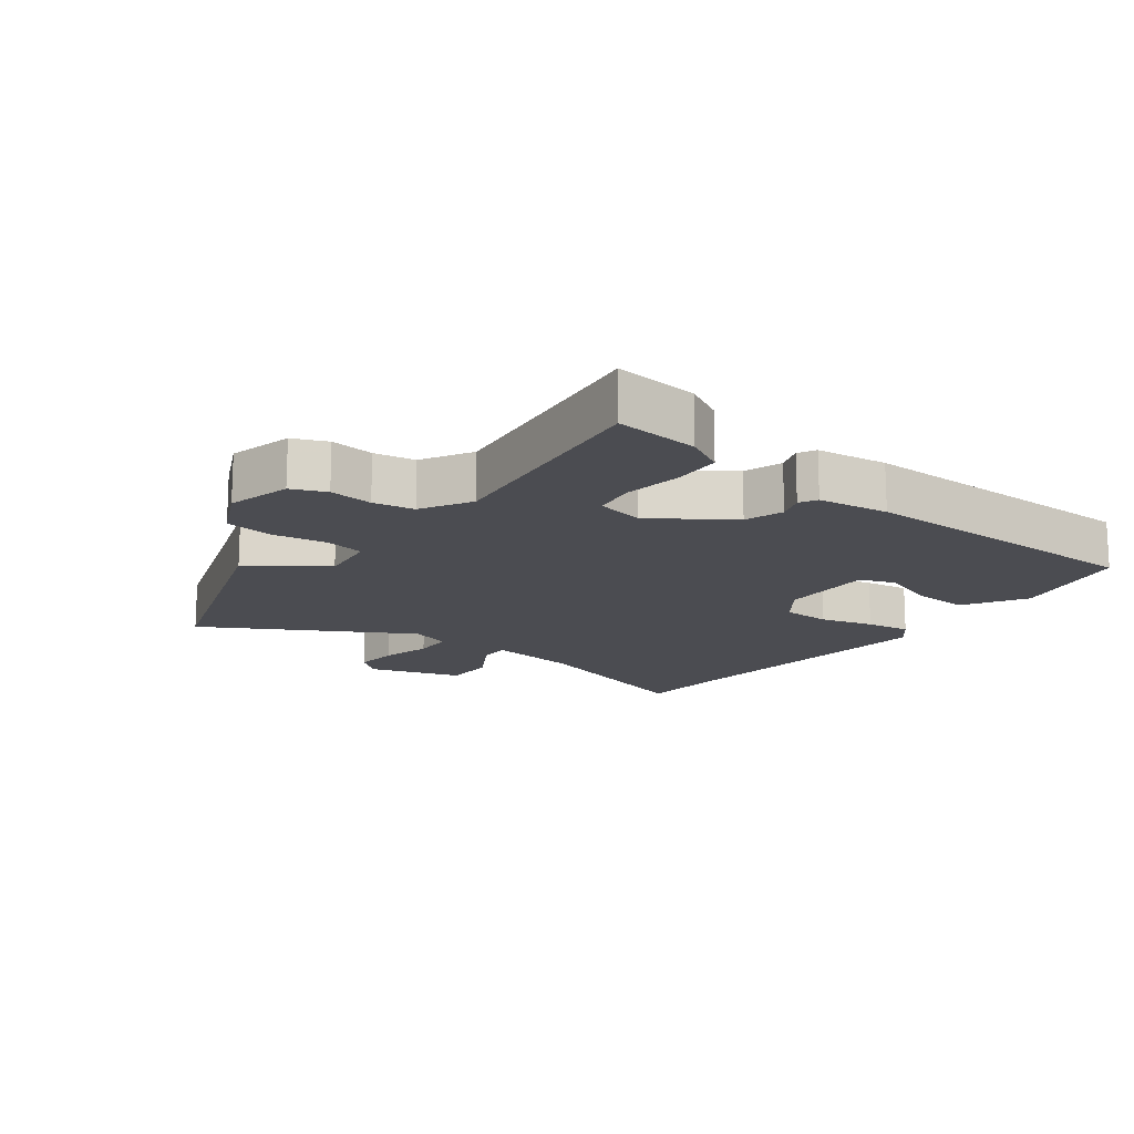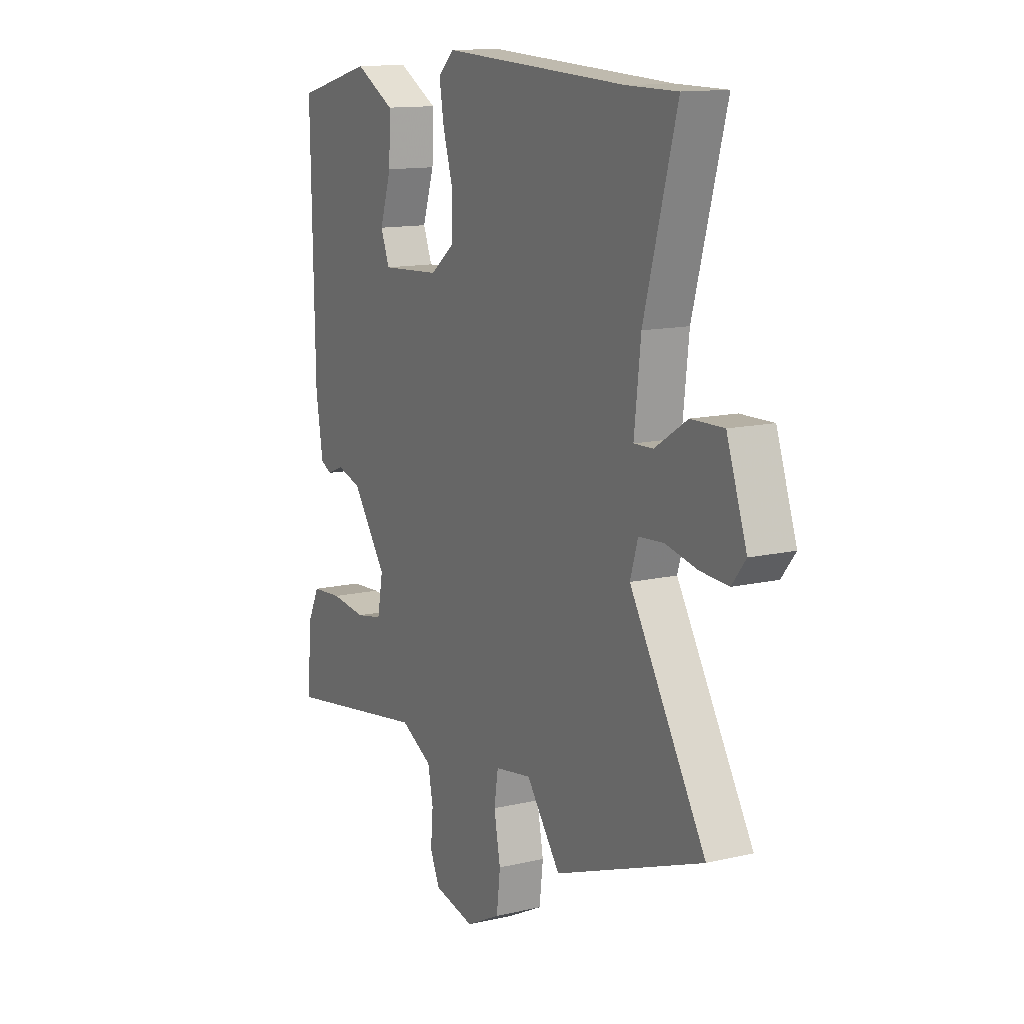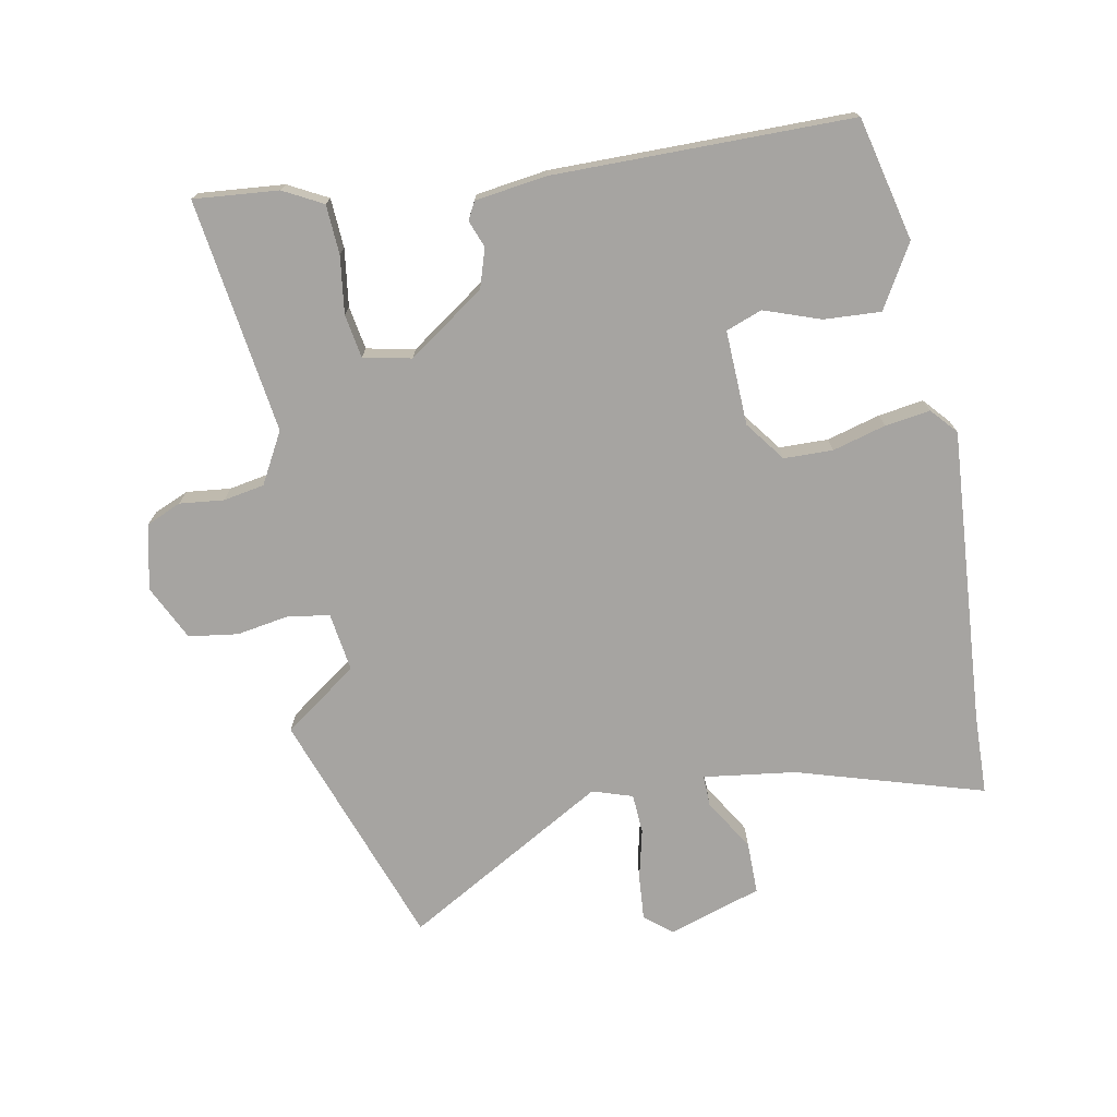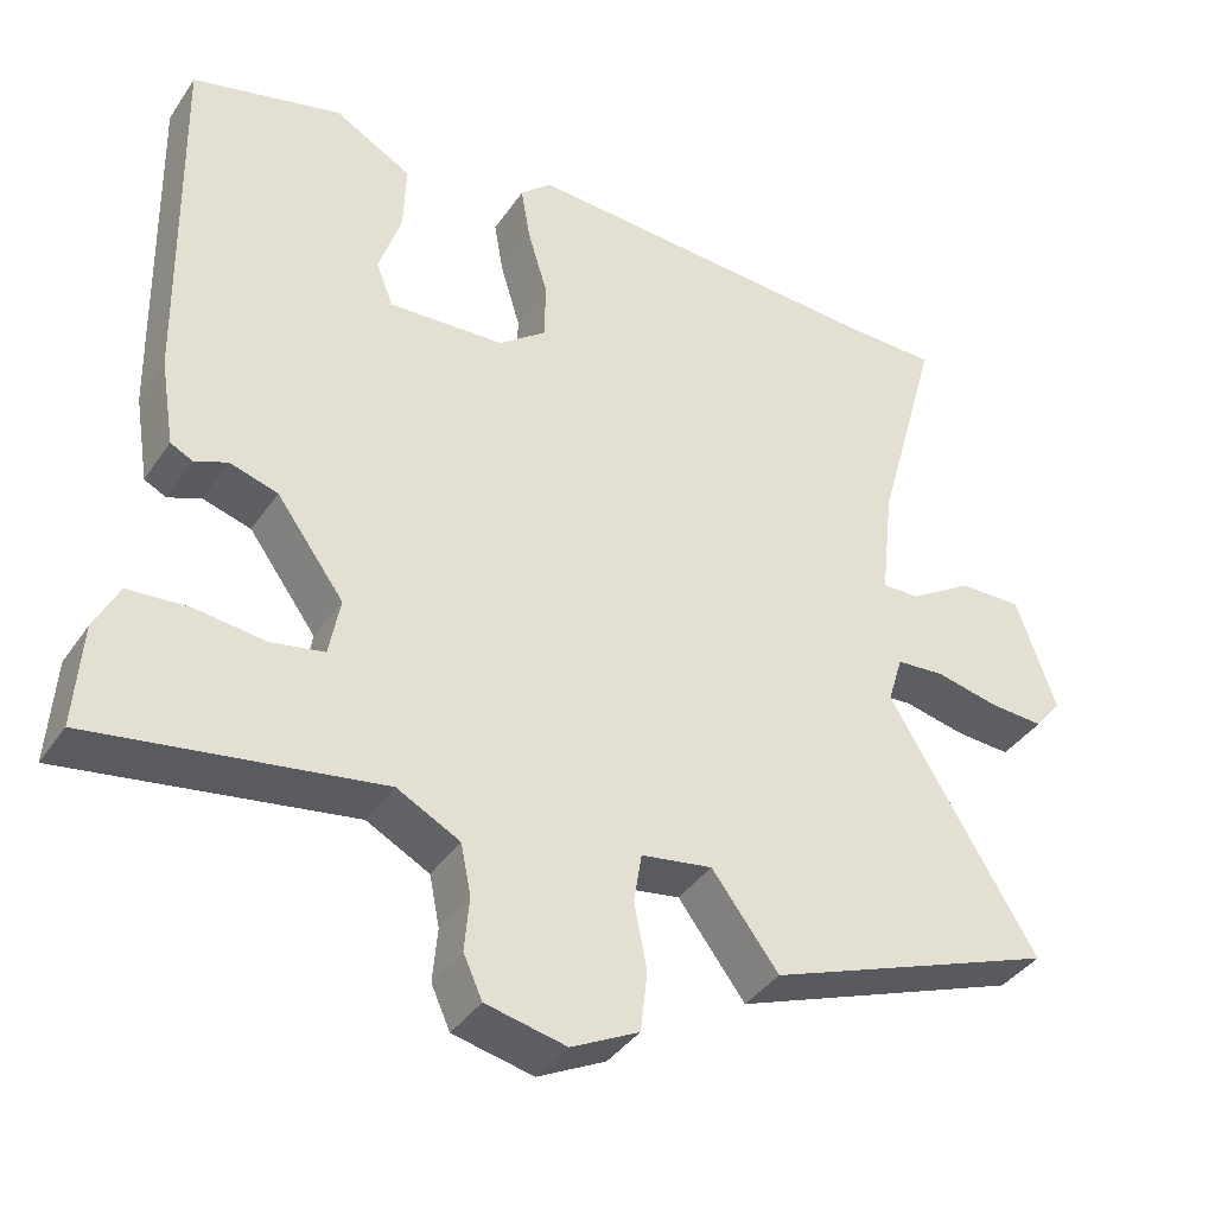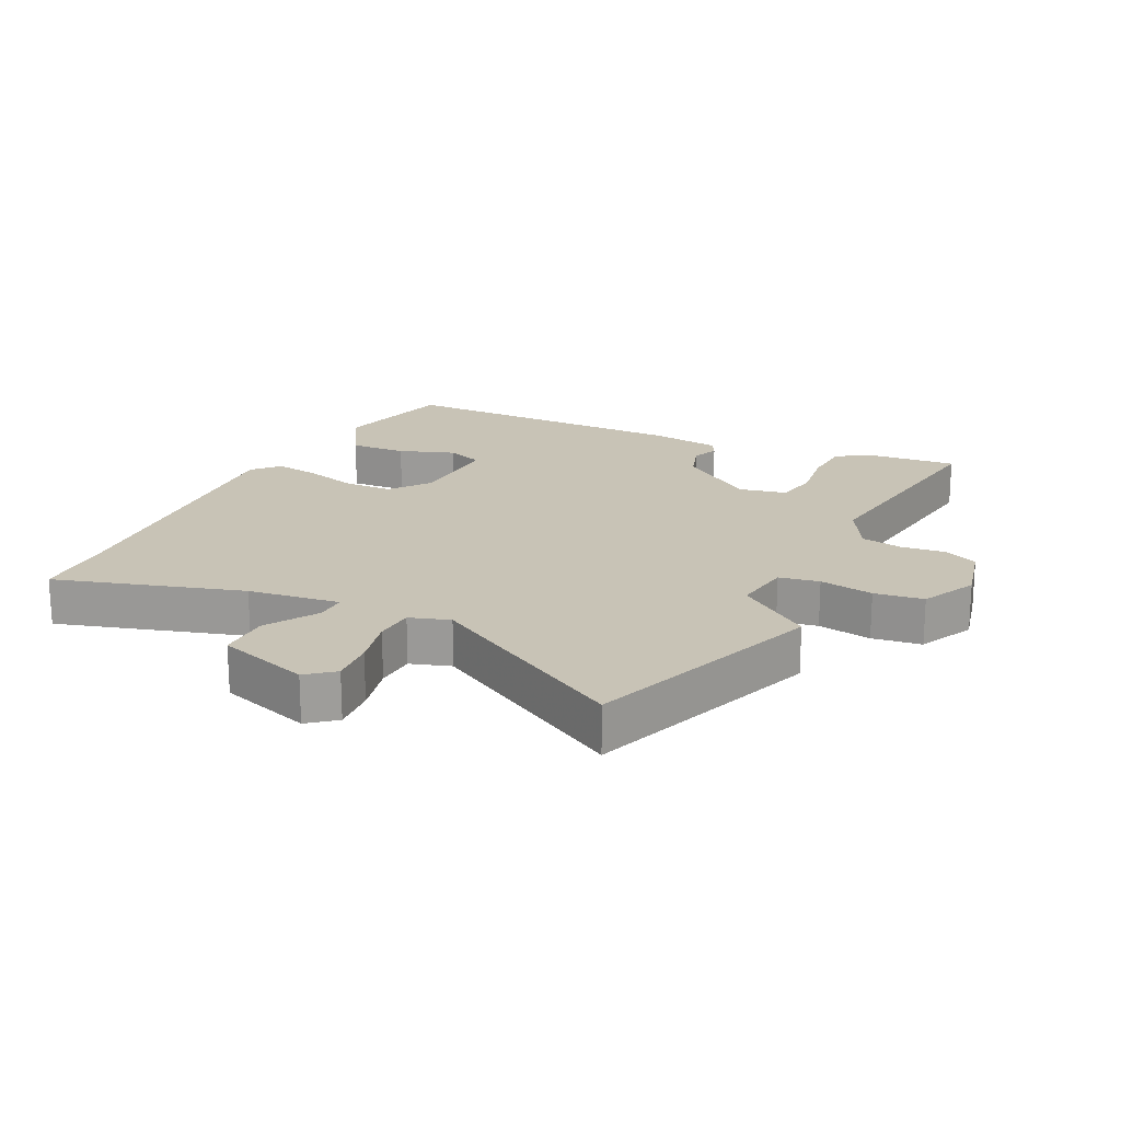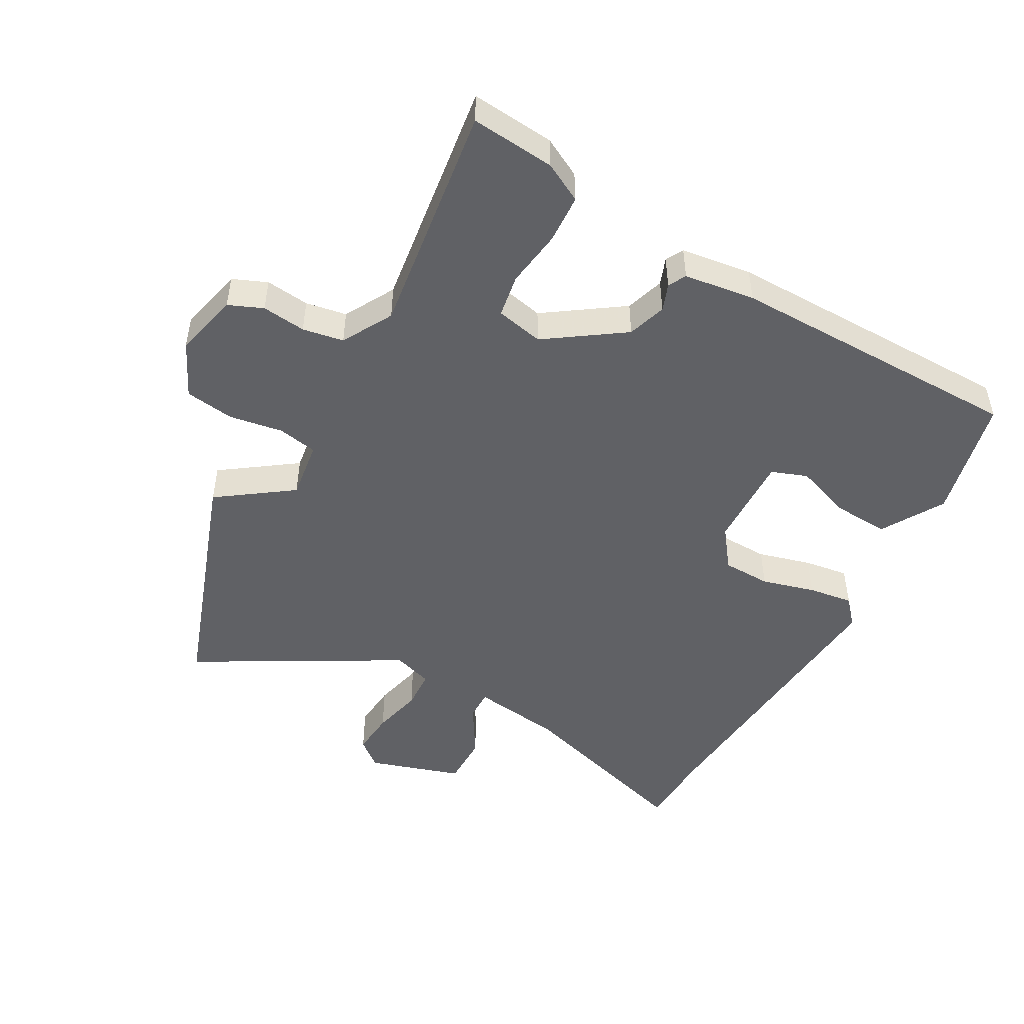
<metadata>
{"format":"obj","ext":"obj","renderer":"f3d","projection":"perspective","resolution":1024,"background":"white","views":[{"elev":-15.4,"azim":-128.9,"up":"+Y"},{"elev":13.0,"azim":61.8,"up":"+Z"},{"elev":-73.5,"azim":-80.5,"up":"+Y"},{"elev":-38.9,"azim":-30.6,"up":"+Z"},{"elev":19.5,"azim":114.9,"up":"+Y"},{"elev":-48.8,"azim":-120.5,"up":"+Y"}]}
</metadata>
<code>
v 0.687 0.07 -0.429
v 0.318 0.07 -0.569
v 0.233 0.07 -0.456
v 0.142 0.07 -0.471
v 0.132 0.07 -0.534
v 0.148 0.07 -0.618
v 0.139 0.07 -0.695
v 0.053 0.07 -0.739
v -0.049 0.07 -0.717
v -0.073 0.07 -0.664
v -0.067 0.07 -0.595
v -0.08 0.07 -0.531
v -0.16 0.07 -0.489
v -0.524 0.07 -0.548
v -0.515 0.07 -0.416
v -0.484 0.07 -0.354
v -0.407 0.07 -0.348
v -0.317 0.07 -0.358
v -0.25 0.07 -0.345
v -0.236 0.07 -0.27
v -0.322 0.07 -0.152
v -0.383 0.07 -0.134
v -0.425 0.07 -0.151
v -0.453 0.07 -0.137
v -0.471 0.07 -0.026
v -0.48 0.07 0.439
v -0.289 0.07 0.489
v -0.19 0.07 0.434
v -0.193 0.07 0.345
v -0.222 0.07 0.257
v -0.2 0.07 0.201
v -0.052 0.07 0.21
v 0.009 0.07 0.258
v 0.009 0.07 0.334
v -0.016 0.07 0.417
v -0.028 0.07 0.487
v 0.012 0.07 0.524
v 0.476 0.07 0.5
v 0.601 0.07 0.499
v 0.52 0.07 0.206
v 0.504 0.07 0.062
v 0.552 0.07 0.064
v 0.632 0.07 0.115
v 0.713 0.07 0.117
v 0.763 0.07 -0.027
v 0.729 0.07 -0.07
v 0.659 0.07 -0.066
v 0.58 0.07 -0.049
v 0.518 0.07 -0.054
v 0.499 0.07 -0.117
v 0.687 0 -0.429
v 0.318 0 -0.569
v 0.233 0 -0.456
v 0.142 0 -0.471
v 0.132 0 -0.534
v 0.148 0 -0.618
v 0.139 0 -0.695
v 0.053 0 -0.739
v -0.049 0 -0.717
v -0.073 0 -0.664
v -0.067 0 -0.595
v -0.08 0 -0.531
v -0.16 0 -0.489
v -0.524 0 -0.548
v -0.515 0 -0.416
v -0.484 0 -0.354
v -0.407 0 -0.348
v -0.317 0 -0.358
v -0.25 0 -0.345
v -0.236 0 -0.27
v -0.322 0 -0.152
v -0.383 0 -0.134
v -0.425 0 -0.151
v -0.453 0 -0.137
v -0.471 0 -0.026
v -0.48 0 0.439
v -0.289 0 0.489
v -0.19 0 0.434
v -0.193 0 0.345
v -0.222 0 0.257
v -0.2 0 0.201
v -0.052 0 0.21
v 0.009 0 0.258
v 0.009 0 0.334
v -0.016 0 0.417
v -0.028 0 0.487
v 0.012 0 0.524
v 0.476 0 0.5
v 0.601 0 0.499
v 0.52 0 0.206
v 0.504 0 0.062
v 0.552 0 0.064
v 0.632 0 0.115
v 0.713 0 0.117
v 0.763 0 -0.027
v 0.729 0 -0.07
v 0.659 0 -0.066
v 0.58 0 -0.049
v 0.518 0 -0.054
v 0.499 0 -0.117
f 45 46 47 48
f 45 48 49
f 42 43 44 45
f 41 42 45 49
f 38 39 40
f 38 40 41
f 37 38 41
f 34 35 36 37
f 33 34 37 41
f 32 33 41 49
f 27 28 29 30
f 25 26 27 30
f 25 30 31
f 22 23 24 25
f 21 22 25 31
f 20 21 31 32
f 15 16 17 18
f 13 14 15 18
f 12 13 18 19
f 8 9 10 11
f 8 11 12
f 5 6 7 8
f 4 5 8 12
f 50 1 2 3
f 50 3 4
f 20 32 49 50
f 19 20 50
f 4 12 19 50
f 98 97 96 95
f 99 98 95
f 95 94 93 92
f 99 95 92 91
f 90 89 88
f 91 90 88
f 91 88 87
f 87 86 85 84
f 91 87 84 83
f 99 91 83 82
f 80 79 78 77
f 80 77 76 75
f 81 80 75
f 75 74 73 72
f 81 75 72 71
f 82 81 71 70
f 68 67 66 65
f 68 65 64 63
f 69 68 63 62
f 61 60 59 58
f 62 61 58
f 58 57 56 55
f 62 58 55 54
f 53 52 51 100
f 54 53 100
f 100 99 82 70
f 100 70 69
f 100 69 62 54
f 1 51 52 2
f 2 52 53 3
f 3 53 54 4
f 4 54 55 5
f 5 55 56 6
f 6 56 57 7
f 7 57 58 8
f 8 58 59 9
f 9 59 60 10
f 10 60 61 11
f 11 61 62 12
f 12 62 63 13
f 13 63 64 14
f 14 64 65 15
f 15 65 66 16
f 16 66 67 17
f 17 67 68 18
f 18 68 69 19
f 19 69 70 20
f 20 70 71 21
f 21 71 72 22
f 22 72 73 23
f 23 73 74 24
f 24 74 75 25
f 25 75 76 26
f 26 76 77 27
f 27 77 78 28
f 28 78 79 29
f 29 79 80 30
f 30 80 81 31
f 31 81 82 32
f 32 82 83 33
f 33 83 84 34
f 34 84 85 35
f 35 85 86 36
f 36 86 87 37
f 37 87 88 38
f 38 88 89 39
f 39 89 90 40
f 40 90 91 41
f 41 91 92 42
f 42 92 93 43
f 43 93 94 44
f 44 94 95 45
f 45 95 96 46
f 46 96 97 47
f 47 97 98 48
f 48 98 99 49
f 49 99 100 50
f 50 100 51 1

</code>
